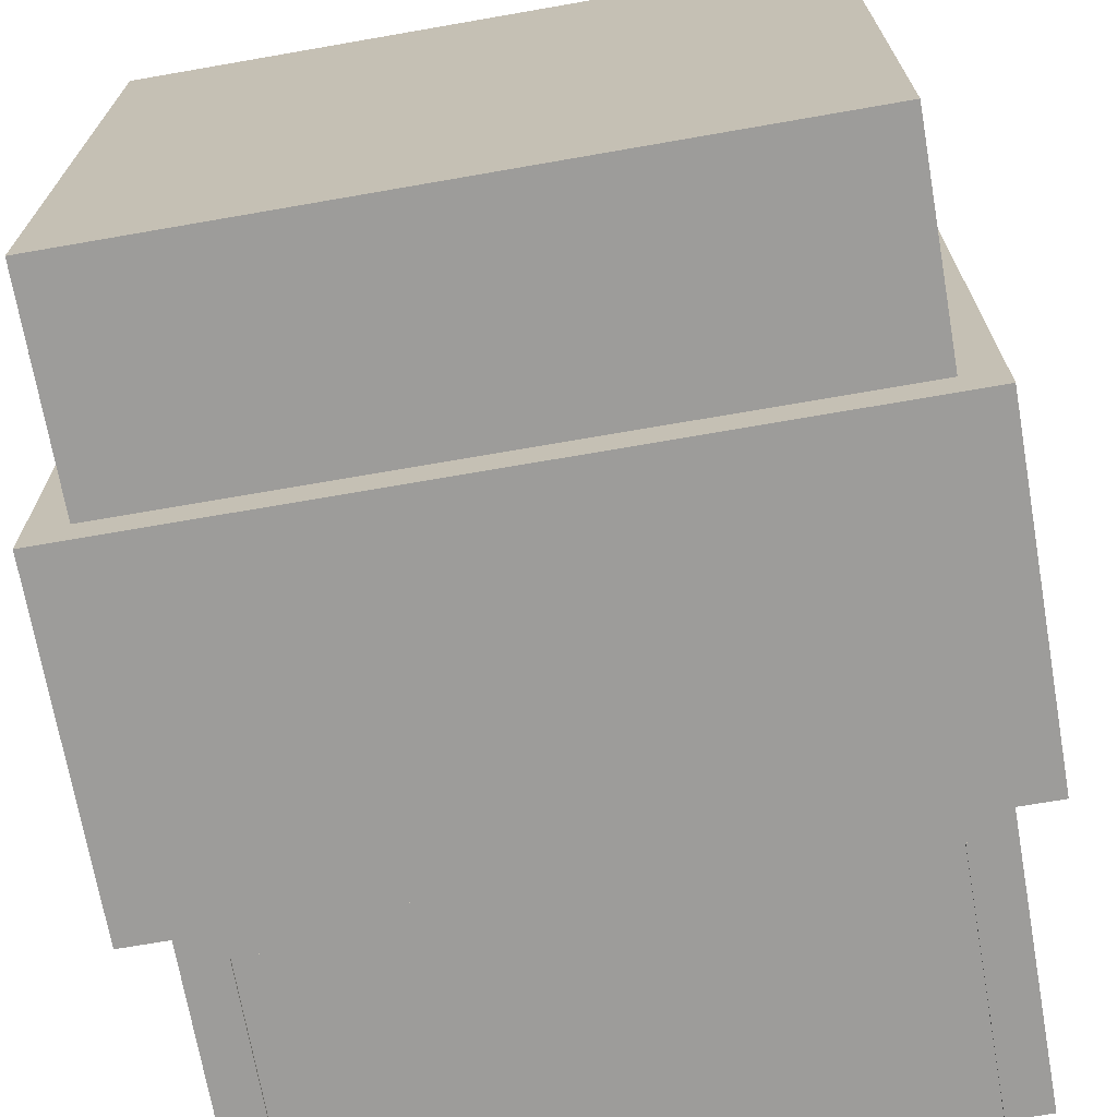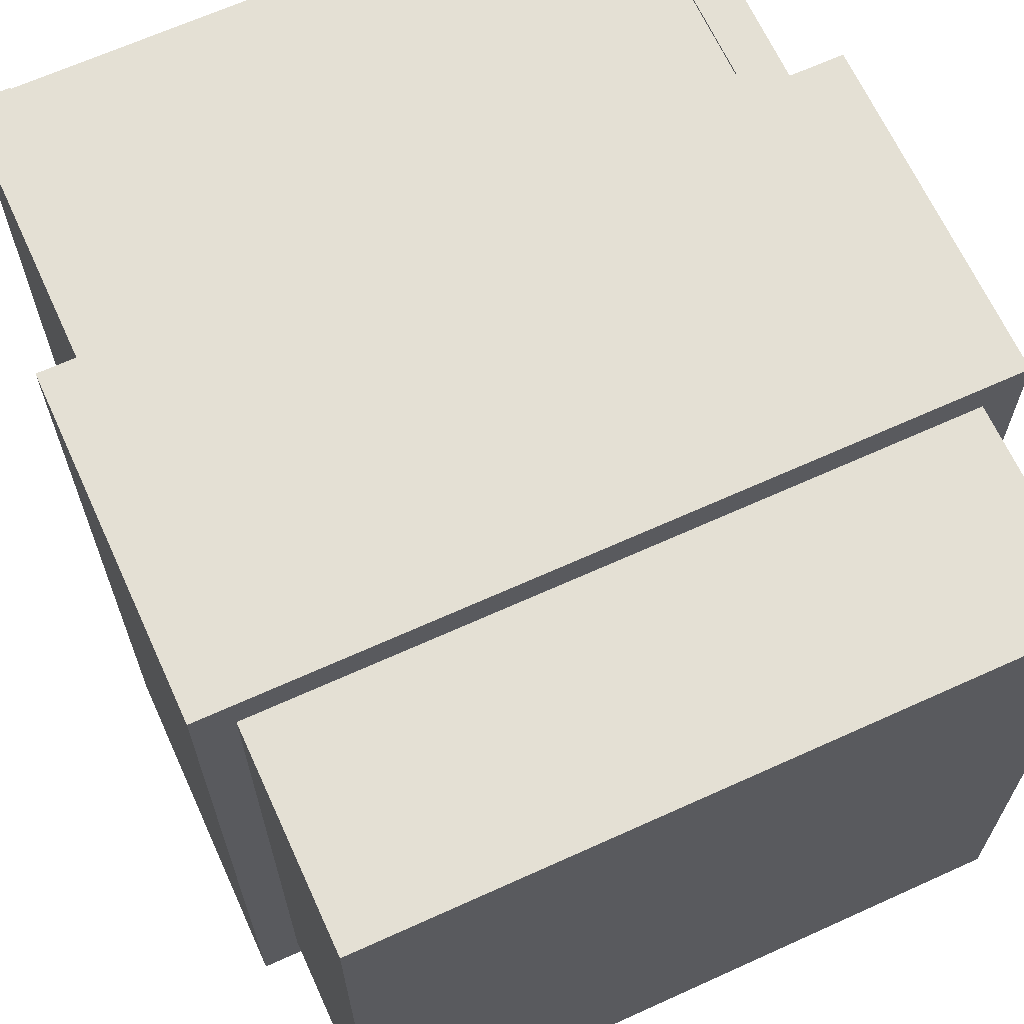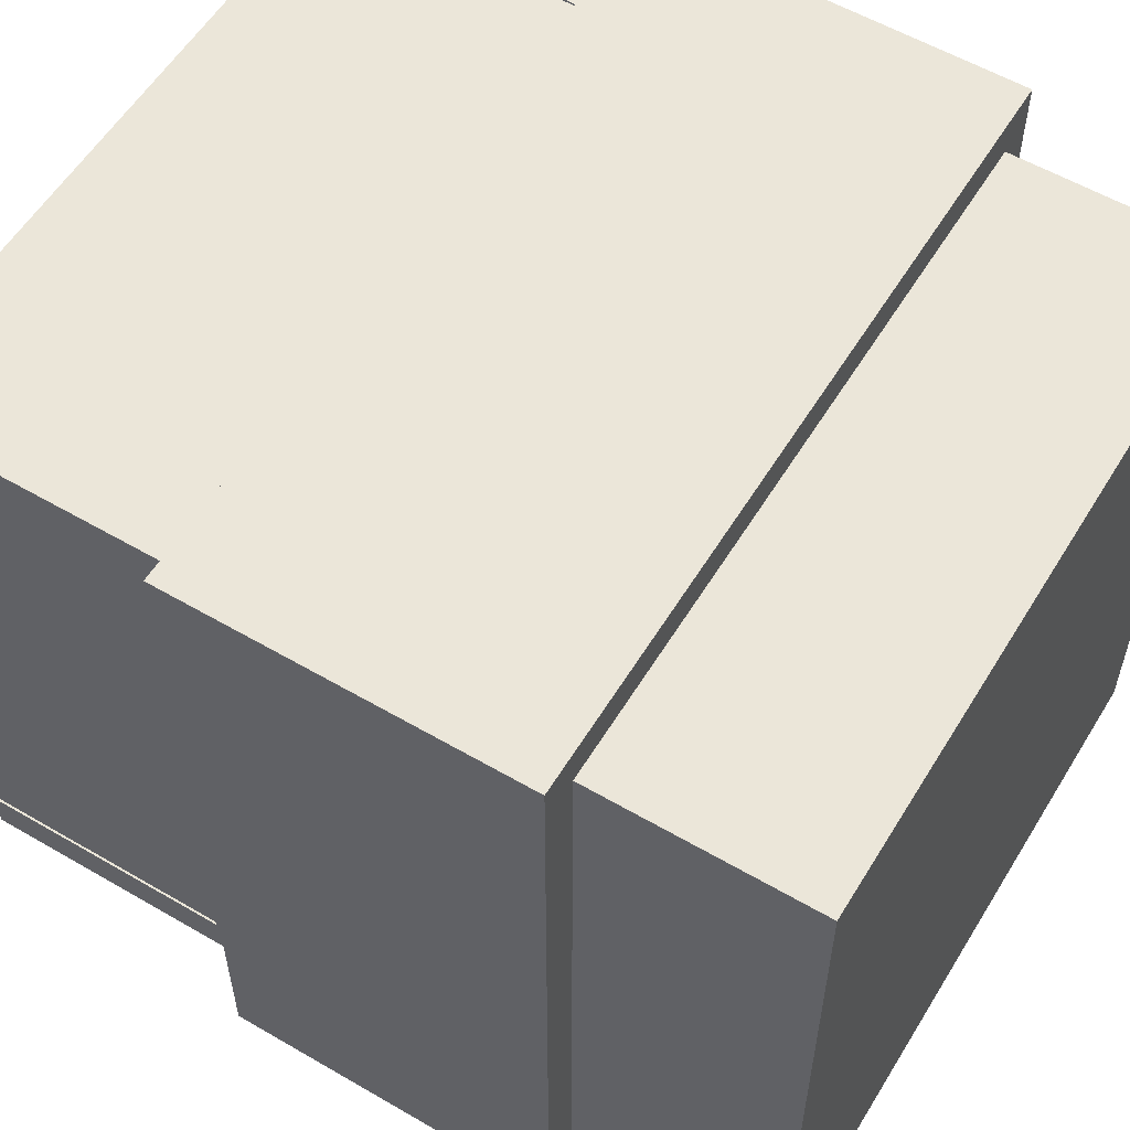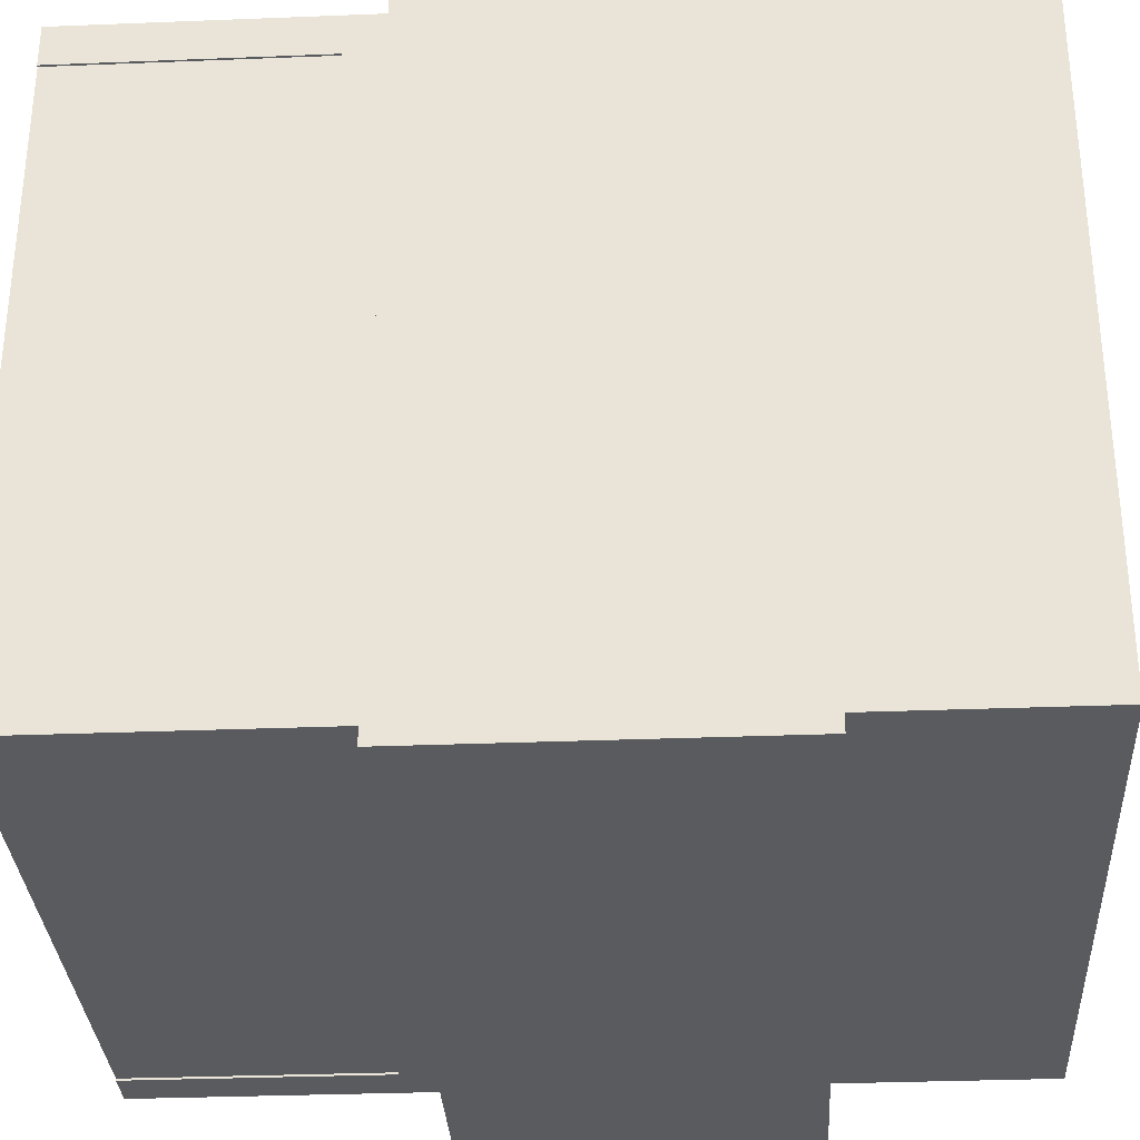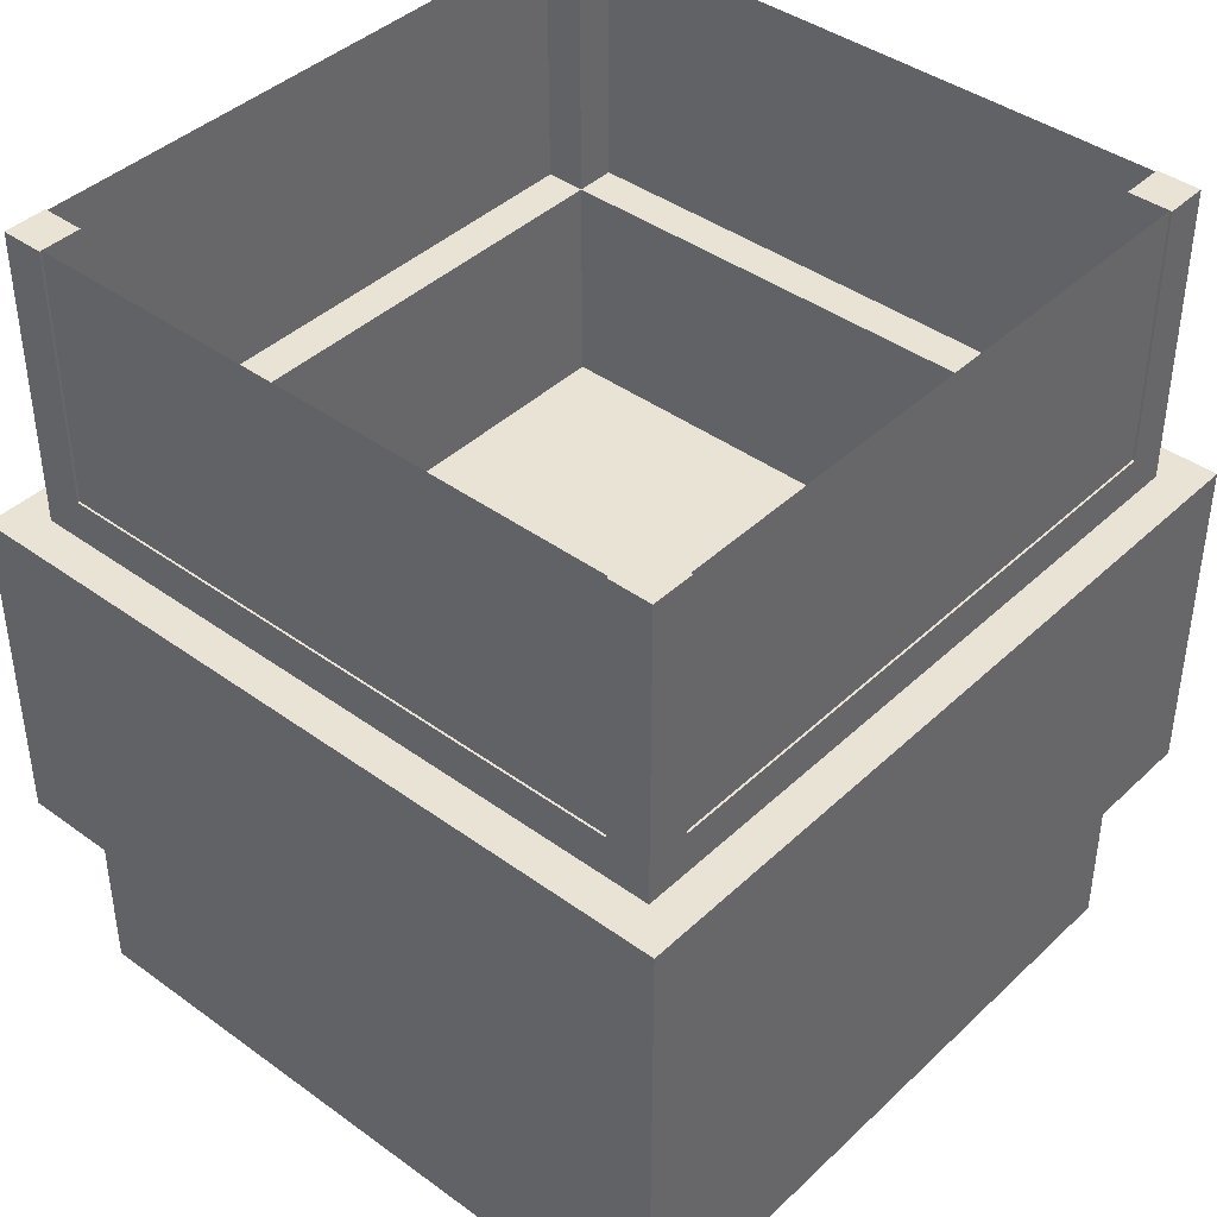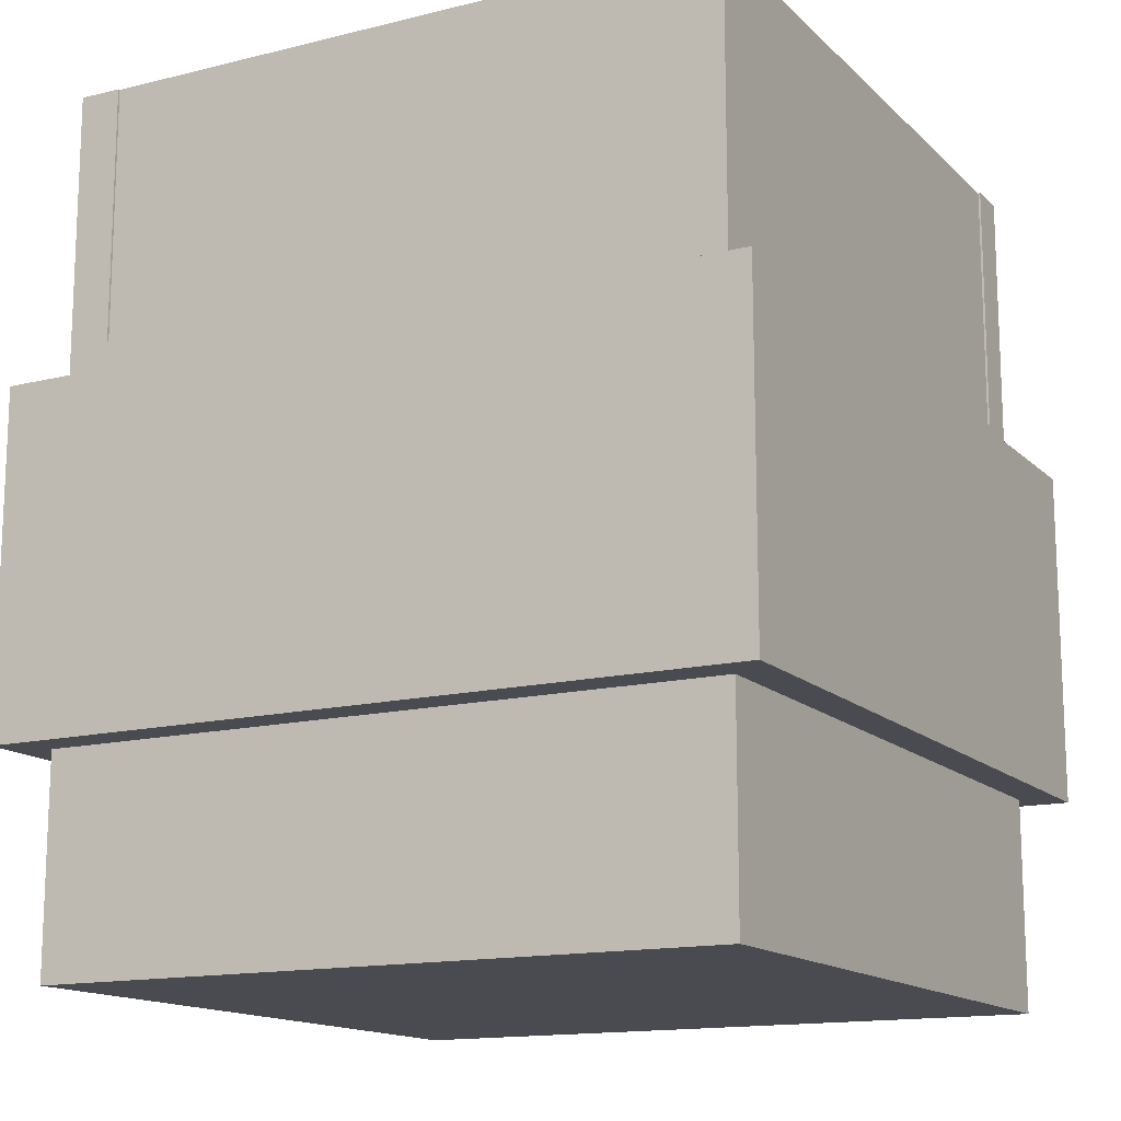
<metadata>
{"format":"obj","ext":"obj","renderer":"f3d","projection":"perspective","resolution":1024,"background":"white","views":[{"elev":-70.1,"azim":9.9,"up":"+Z"},{"elev":66.2,"azim":-24.5,"up":"+Z"},{"elev":57.2,"azim":-58.8,"up":"+Z"},{"elev":-32.1,"azim":-86.8,"up":"+Z"},{"elev":41.3,"azim":41.4,"up":"+Y"},{"elev":-14.6,"azim":118.3,"up":"+Y"}]}
</metadata>
<code>
o couterGlass_translucent
v -0.4344 1.25 0.4969
v 0.4344 1.25 0.4969
v 0.4375 1.25 0.4969
v -0.4375 1.25 0.4969
v -0.4375 0.875 0.4969
v 0.4375 0.875 0.4969
v 0.4344 0.875 0.4969
v -0.4344 0.875 0.4969
v -0.4969 1.25 0.4375
v -0.4969 1.25 0.4375
v -0.4969 1.25 -0.4375
v -0.4969 1.25 -0.4375
v -0.4969 0.875 -0.4375
v -0.4969 0.875 -0.4375
v -0.4969 0.875 0.4375
v -0.4969 0.875 0.4375
v 0.4969 1.25 0.4375
v 0.4969 1.25 0.4375
v 0.4969 1.25 -0.4375
v 0.4969 1.25 -0.4375
v 0.4969 0.875 -0.4375
v 0.4969 0.875 -0.4375
v 0.4969 0.875 0.4375
v 0.4969 0.875 0.4375
v -0.4344 1.25 -0.4969
v 0.4344 1.25 -0.4969
v 0.4375 1.25 -0.4969
v -0.4375 1.25 -0.4969
v -0.4375 0.875 -0.4969
v 0.4375 0.875 -0.4969
v 0.4344 0.875 -0.4969
v -0.4344 0.875 -0.4969
f 1 2 3 4
f 5 6 7 8
f 2 1 8 7
f 4 3 6 5
f 3 2 7 6
f 1 4 5 8
f 9 10 11 12
f 13 14 15 16
f 10 9 16 15
f 12 11 14 13
f 11 10 15 14
f 9 12 13 16
f 17 18 19 20
f 21 22 23 24
f 18 17 24 23
f 20 19 22 21
f 19 18 23 22
f 17 20 21 24
f 25 26 27 28
f 29 30 31 32
f 26 25 32 31
f 28 27 30 29
f 27 26 31 30
f 25 28 29 32
o couterMain
v -0.5 0.8125 -0.5
v 0.5 0.8125 -0.5
v 0.5 0.8125 -0.5563
v -0.5 0.8125 -0.5563
v -0.5 0.3125 -0.5563
v 0.5 0.3125 -0.5563
v 0.5 0.3125 -0.5
v -0.5 0.3125 -0.5
v -0.5 0.5625 0.5
v 0.5 0.5625 0.5
v 0.5 0.5625 -0.5
v -0.5 0.5625 -0.5
v -0.5 0 -0.5
v 0.5 0 -0.5
v 0.5 -0 0.5
v -0.5 -0 0.5
v -0.5 0.875 0.4375
v -0.4375 0.875 0.4375
v -0.4375 0.875 -0.4375
v -0.5 0.875 -0.4375
v -0.5 0.5625 -0.4375
v -0.4375 0.5625 -0.4375
v -0.4375 0.5625 0.4375
v -0.5 0.5625 0.4375
v 0.4375 0.875 0.4375
v 0.5 0.875 0.4375
v 0.5 0.875 -0.4375
v 0.4375 0.875 -0.4375
v 0.4375 0.5625 -0.4375
v 0.5 0.5625 -0.4375
v 0.5 0.5625 0.4375
v 0.4375 0.5625 0.4375
v -0.5 1.25 0.5
v -0.4375 1.25 0.5
v -0.4375 1.25 0.4375
v -0.5 1.25 0.4375
v -0.5 0.875 0.4375
v -0.4375 0.875 0.4375
v -0.4375 0.875 0.5
v -0.5 0.875 0.5
v 0.4375 1.25 0.5
v 0.5 1.25 0.5
v 0.5 1.25 0.4375
v 0.4375 1.25 0.4375
v 0.4375 0.875 0.4375
v 0.5 0.875 0.4375
v 0.5 0.875 0.5
v 0.4375 0.875 0.5
v -0.5 0.875 0.5
v 0.5 0.875 0.5
v 0.5 0.875 0.4375
v -0.5 0.875 0.4375
v -0.5 0.5625 0.4375
v 0.5 0.5625 0.4375
v 0.5 0.5625 0.5
v -0.5 0.5625 0.5
v -0.5 0.875 -0.4375
v 0.5 0.875 -0.4375
v 0.5 0.875 -0.5
v -0.5 0.875 -0.5
v -0.5 0.5625 -0.5
v 0.5 0.5625 -0.5
v 0.5 0.5625 -0.4375
v -0.5 0.5625 -0.4375
v -0.5 0.8125 0.5563
v 0.5 0.8125 0.5563
v 0.5 0.8125 0.5
v -0.5 0.8125 0.5
v -0.5 0.3125 0.5
v 0.5 0.3125 0.5
v 0.5 0.3125 0.5563
v -0.5 0.3125 0.5563
v 0.5 0.8125 0.5563
v 0.5563 0.8125 0.5563
v 0.5563 0.8125 -0.5563
v 0.5 0.8125 -0.5563
v 0.5 0.3125 -0.5563
v 0.5563 0.3125 -0.5563
v 0.5563 0.3125 0.5563
v 0.5 0.3125 0.5563
v -0.5563 0.8125 0.5563
v -0.5 0.8125 0.5563
v -0.5 0.8125 -0.5563
v -0.5563 0.8125 -0.5563
v -0.5563 0.3125 -0.5563
v -0.5 0.3125 -0.5563
v -0.5 0.3125 0.5563
v -0.5563 0.3125 0.5563
v -0.5 1.25 -0.4375
v -0.4375 1.25 -0.4375
v -0.4375 1.25 -0.5
v -0.5 1.25 -0.5
v -0.5 0.875 -0.5
v -0.4375 0.875 -0.5
v -0.4375 0.875 -0.4375
v -0.5 0.875 -0.4375
v 0.4375 1.25 -0.4375
v 0.5 1.25 -0.4375
v 0.5 1.25 -0.5
v 0.4375 1.25 -0.5
v 0.4375 0.875 -0.5
v 0.5 0.875 -0.5
v 0.5 0.875 -0.4375
v 0.4375 0.875 -0.4375
f 33 34 35 36
f 37 38 39 40
f 34 33 40 39
f 36 35 38 37
f 35 34 39 38
f 33 36 37 40
f 41 42 43 44
f 45 46 47 48
f 42 41 48 47
f 44 43 46 45
f 43 42 47 46
f 41 44 45 48
f 49 50 51 52
f 53 54 55 56
f 50 49 56 55
f 52 51 54 53
f 51 50 55 54
f 49 52 53 56
f 57 58 59 60
f 61 62 63 64
f 58 57 64 63
f 60 59 62 61
f 59 58 63 62
f 57 60 61 64
f 65 66 67 68
f 69 70 71 72
f 66 65 72 71
f 68 67 70 69
f 67 66 71 70
f 65 68 69 72
f 73 74 75 76
f 77 78 79 80
f 74 73 80 79
f 76 75 78 77
f 75 74 79 78
f 73 76 77 80
f 81 82 83 84
f 85 86 87 88
f 82 81 88 87
f 84 83 86 85
f 83 82 87 86
f 81 84 85 88
f 89 90 91 92
f 93 94 95 96
f 90 89 96 95
f 92 91 94 93
f 91 90 95 94
f 89 92 93 96
f 97 98 99 100
f 101 102 103 104
f 98 97 104 103
f 100 99 102 101
f 99 98 103 102
f 97 100 101 104
f 105 106 107 108
f 109 110 111 112
f 106 105 112 111
f 108 107 110 109
f 107 106 111 110
f 105 108 109 112
f 113 114 115 116
f 117 118 119 120
f 114 113 120 119
f 116 115 118 117
f 115 114 119 118
f 113 116 117 120
f 121 122 123 124
f 125 126 127 128
f 122 121 128 127
f 124 123 126 125
f 123 122 127 126
f 121 124 125 128
f 129 130 131 132
f 133 134 135 136
f 130 129 136 135
f 132 131 134 133
f 131 130 135 134
f 129 132 133 136

</code>
